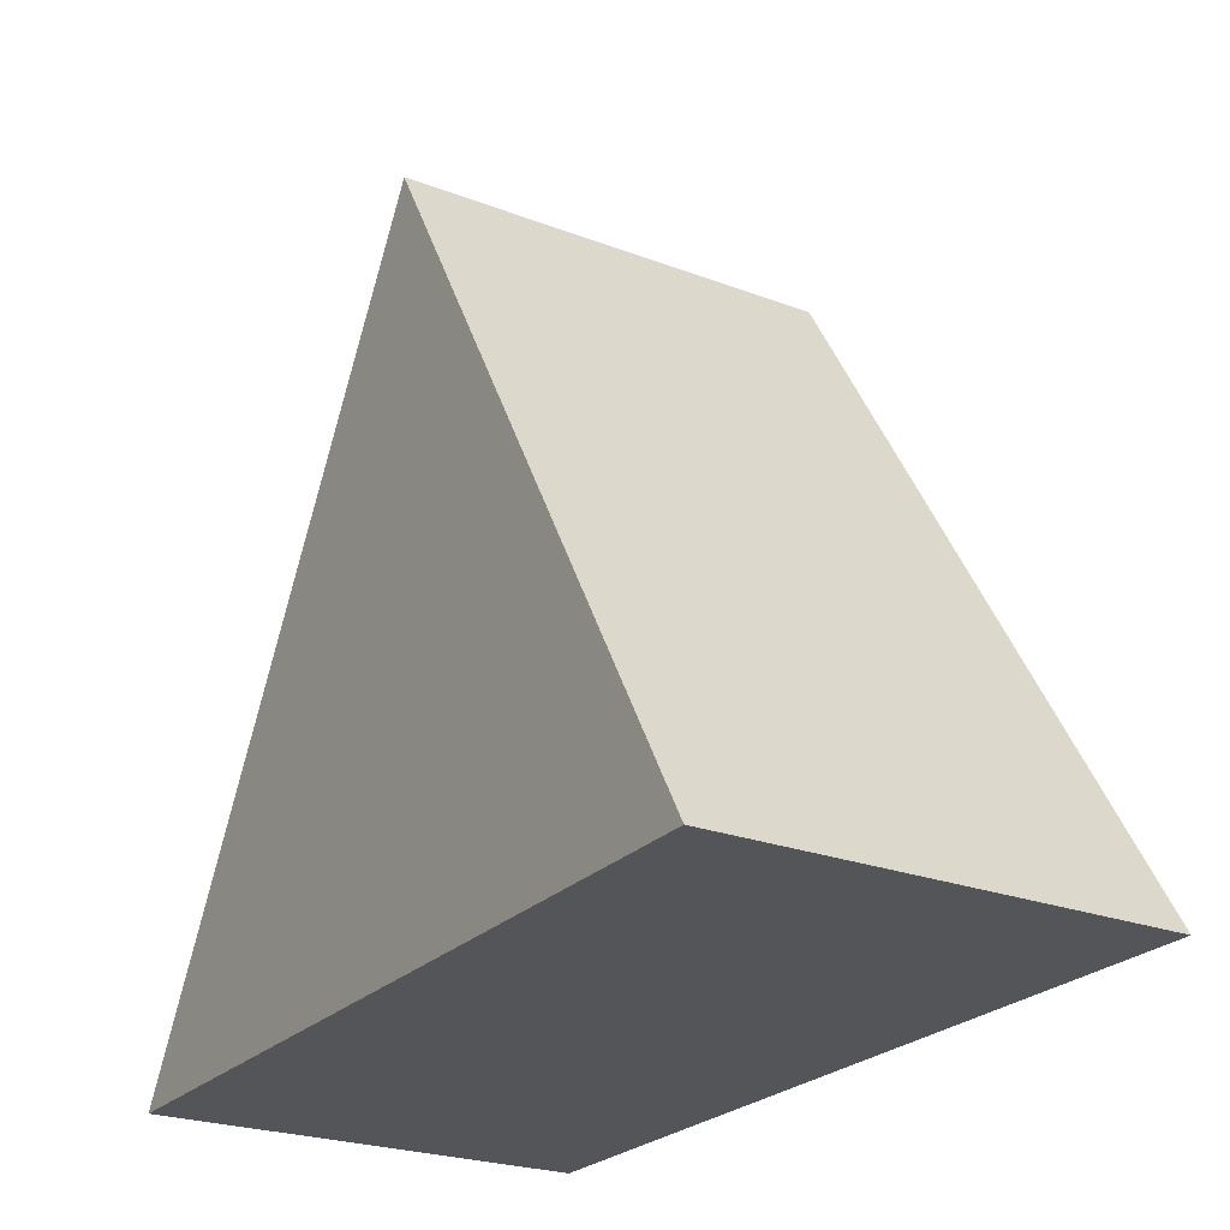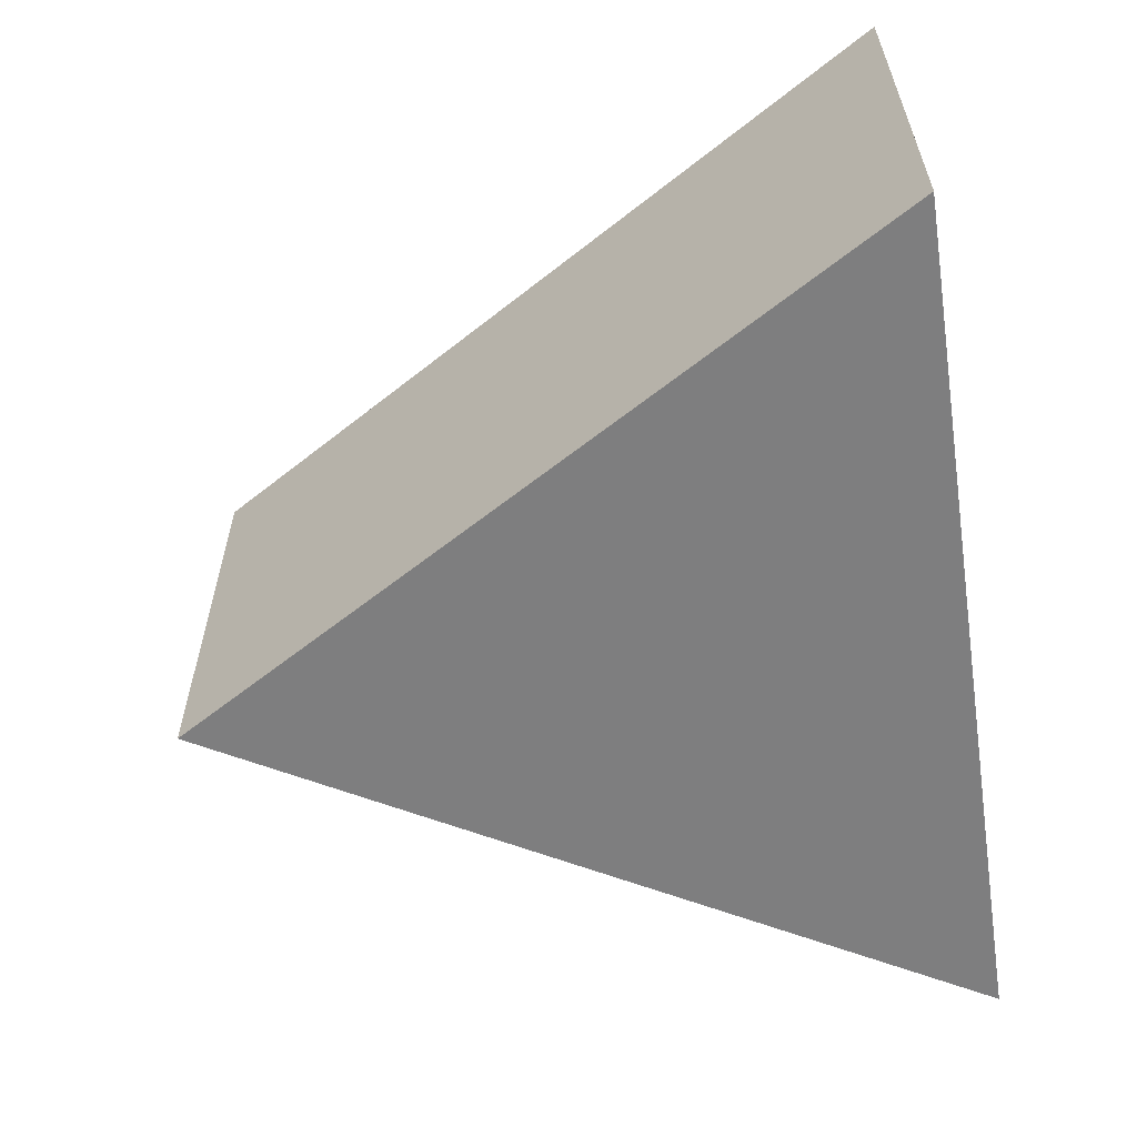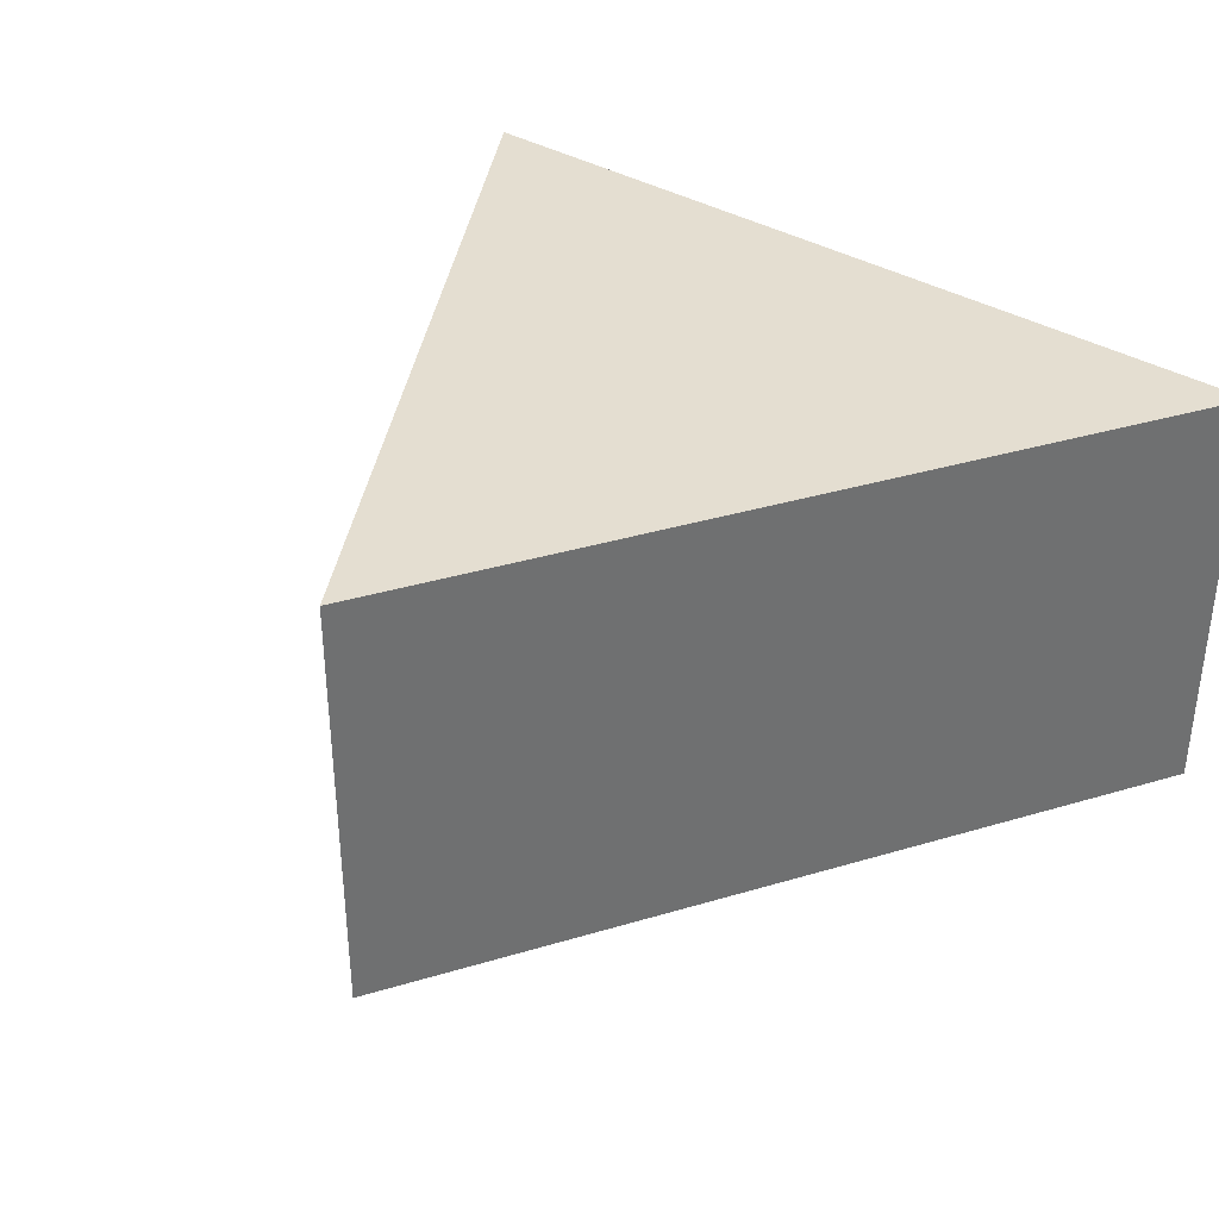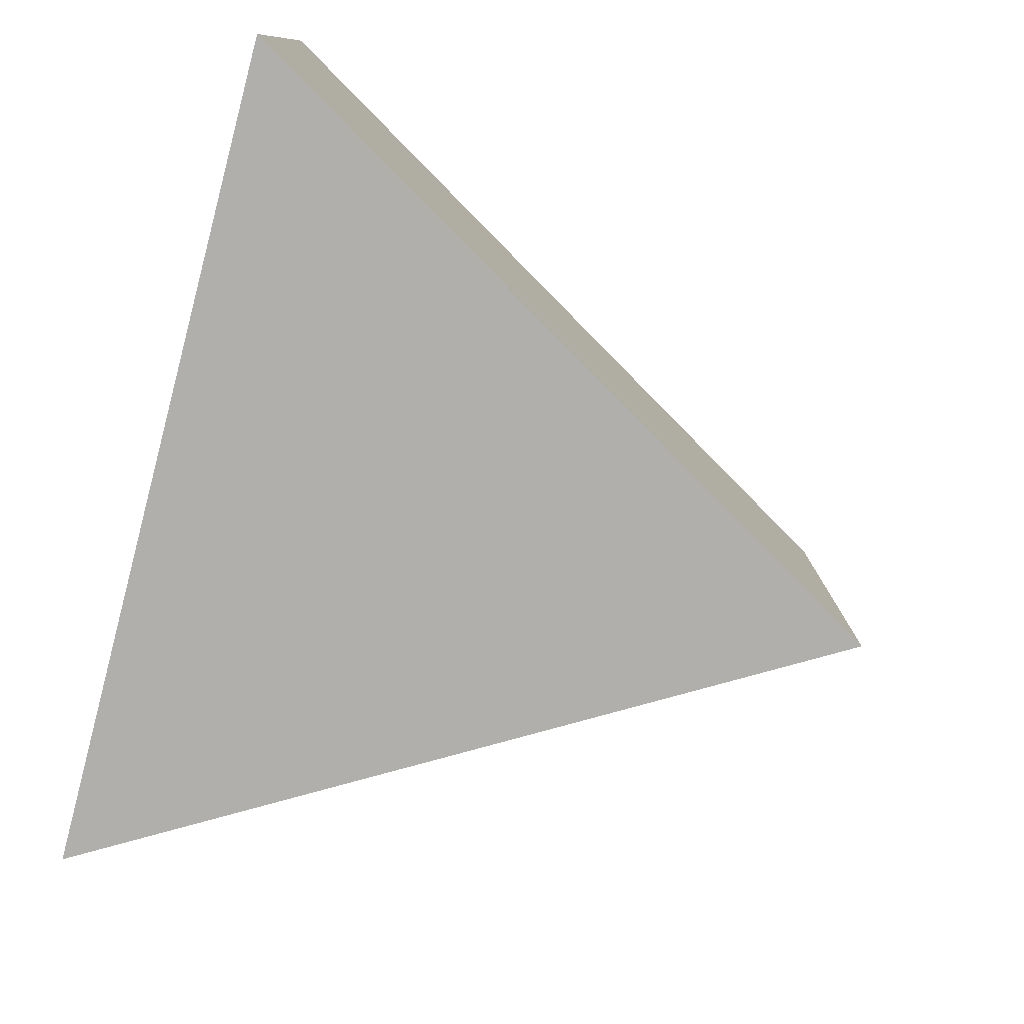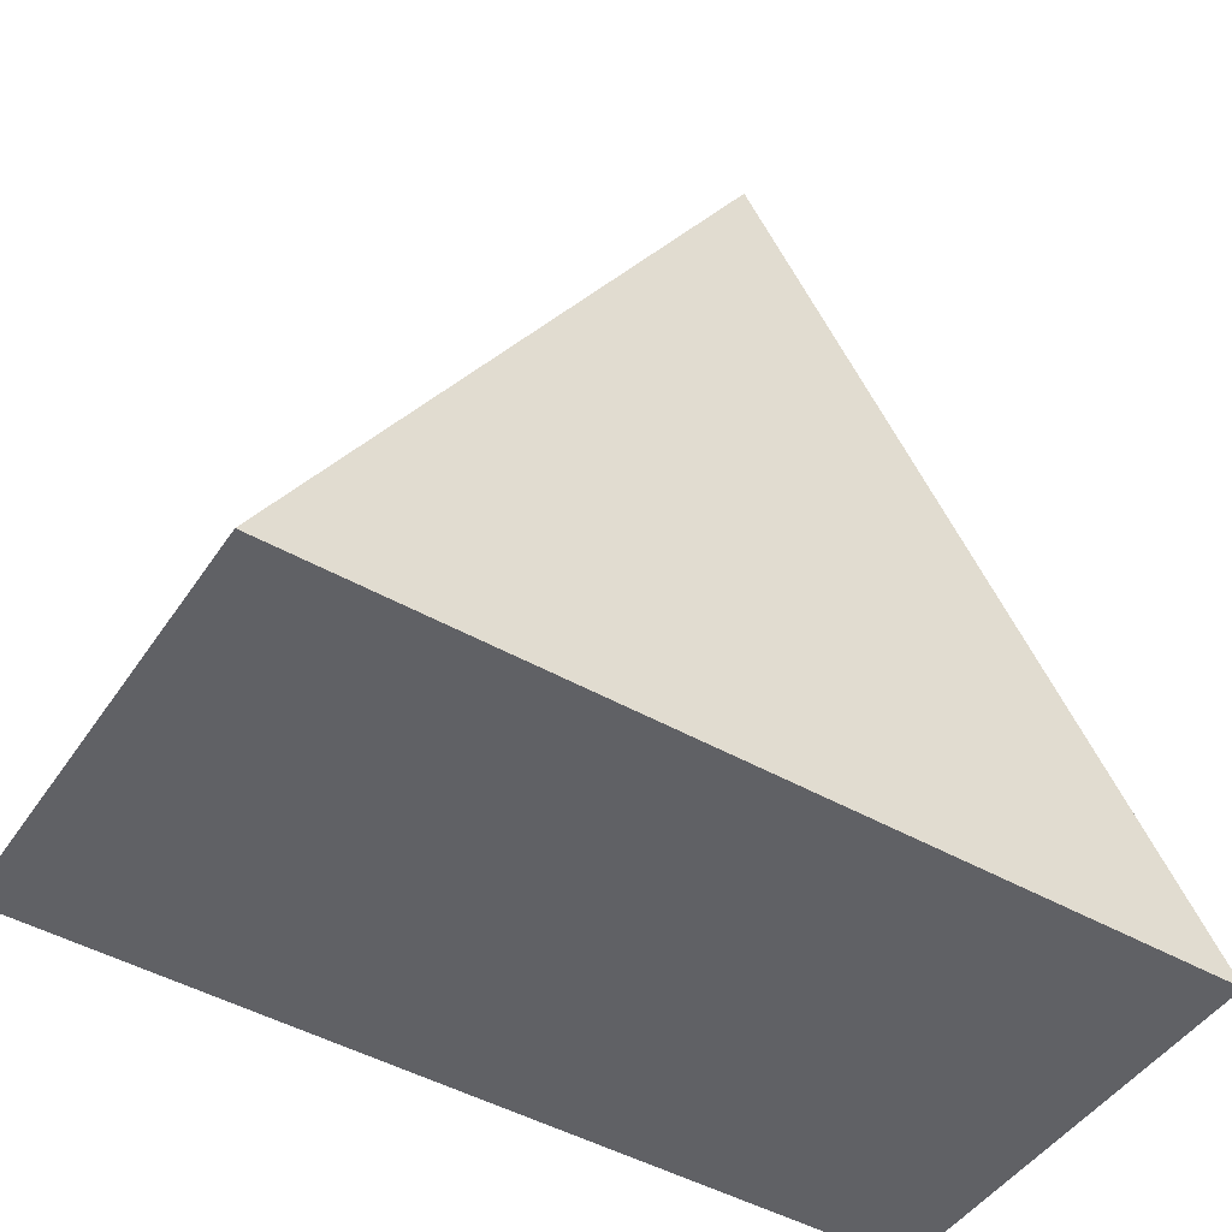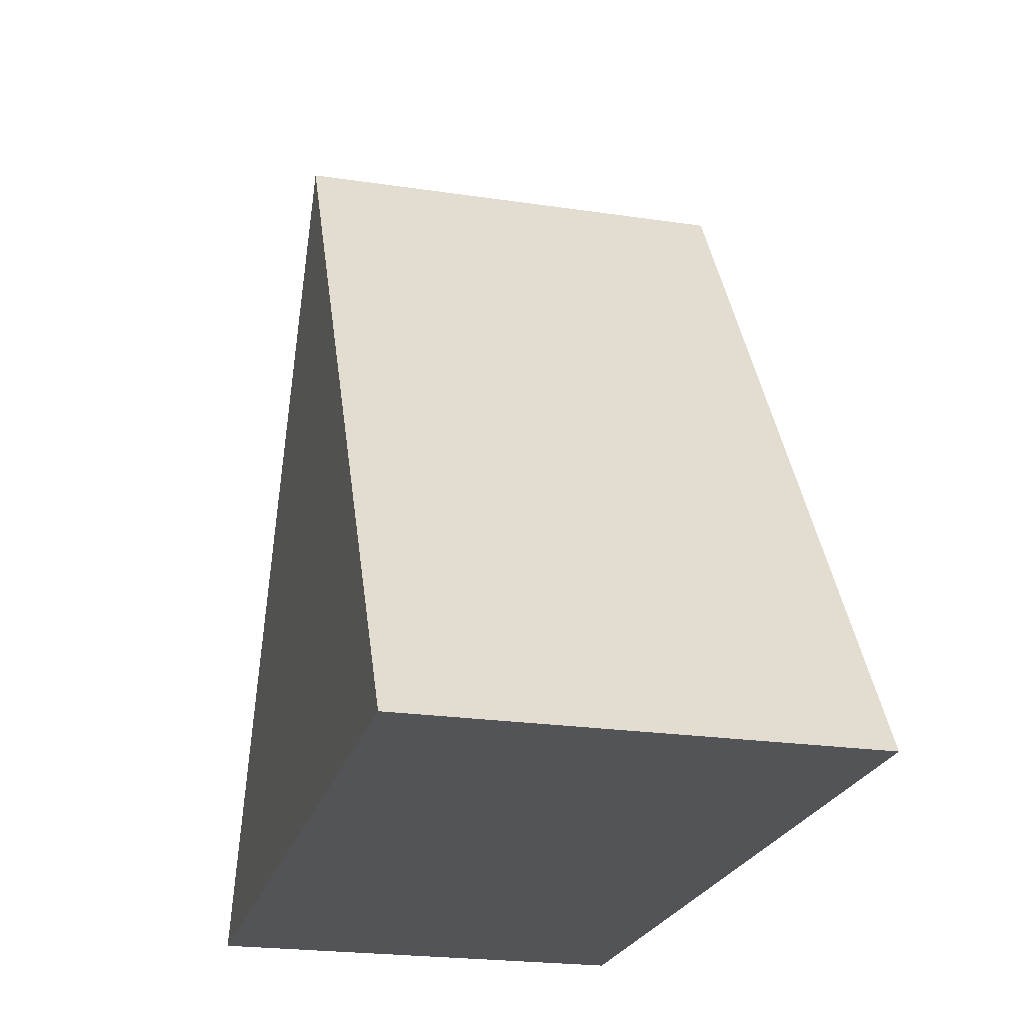
<metadata>
{"format":"obj","ext":"obj","renderer":"f3d","projection":"perspective","resolution":1024,"background":"white","views":[{"elev":-24.6,"azim":58.2,"up":"+Y"},{"elev":-59.5,"azim":-81.2,"up":"+Z"},{"elev":36.4,"azim":-141.7,"up":"+Z"},{"elev":-78.3,"azim":75.1,"up":"+Z"},{"elev":-47.5,"azim":-32.5,"up":"+Y"},{"elev":-23.0,"azim":-104.2,"up":"+Y"}]}
</metadata>
<code>
o Cube_Cube.002
v -1 -0.5649 0.5
v -1 -0.5649 -0.5
v 1 -0.5649 0.5
v 1 -0.5649 -0.5
v 0 1.136 -0.5
v 0 1.136 0.5
f 1 2 5 6
f 4 5 2
f 3 1 6
f 3 6 5 4
f 2 1 3 4

</code>
